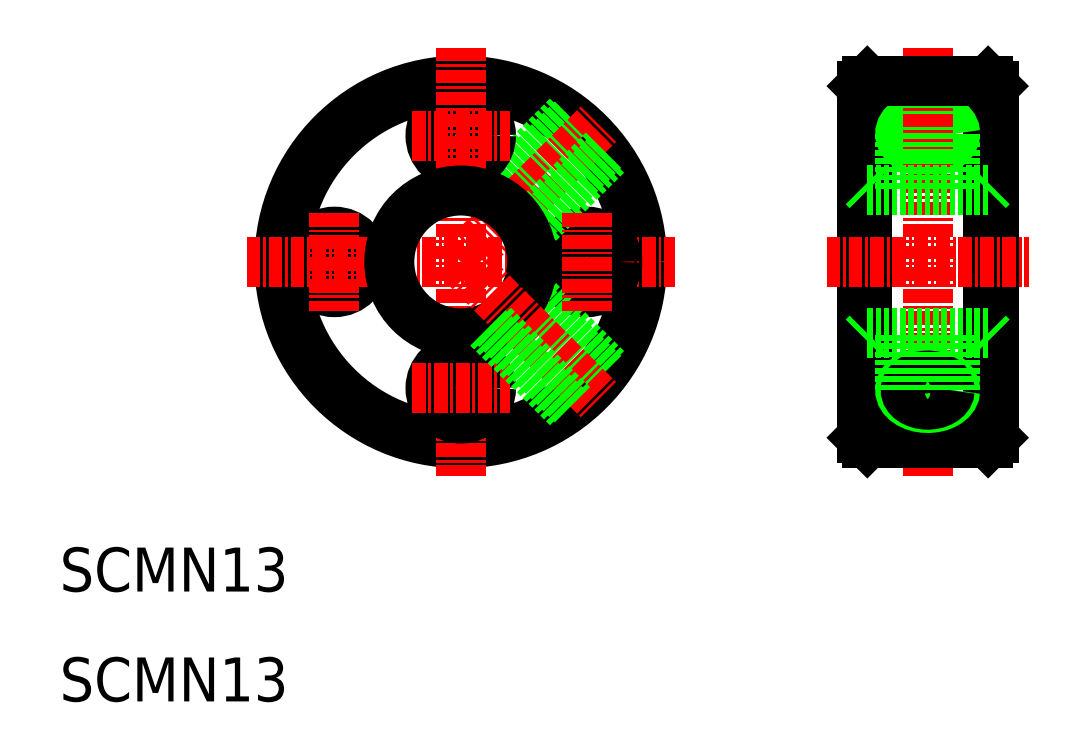
<metadata>
{"format":"dxf","ext":"dxf","renderer":"ezdxf+matplotlib","layout":"modelspace","background":"white","min_lineweight":24,"dpi":150}
</metadata>
<code>
0
SECTION
2
ENTITIES
0
CIRCLE
8
0
10
46.5
20
50
30
0
40
16
0
CIRCLE
8
0
10
46.5
20
50
30
0
40
16.5
0
LINE
8
0
10
48.97
20
56.01
30
0
11
56.26
21
63.3
31
0
0
LINE
8
0
10
49.46
20
55.79
30
0
11
56.67
21
63
31
0
0
CIRCLE
8
0
10
46.5
20
61.5
30
0
40
2.75
0
LINE
8
CENTER
10
46.5
20
50
30
0
11
59.03
21
62.53
31
0
0
LINE
8
CENTER
10
46.5
20
69.49
30
0
11
46.5
21
30.51
31
0
0
TEXT
8
0
10
10
20
10
30
0
40
4
1
SCMN13
0
TEXT
8
0
10
10
20
20
30
0
40
4
1
SCMN13
0
CIRCLE
8
0
10
35
20
50
30
0
40
2.75
0
LINE
8
CENTER
10
27.01
20
50
30
0
11
65.99
21
50
31
0
0
LINE
8
CENTER
10
35
20
54.44
30
0
11
35
21
45.56
31
0
0
CIRCLE
8
0
10
58
20
50
30
0
40
2.75
0
LINE
8
0
10
52.51
20
52.47
30
0
11
59.8
21
59.76
31
0
0
LINE
8
0
10
52.29
20
52.96
30
0
11
59.5
21
60.17
31
0
0
LINE
8
0
10
52.51
20
47.53
30
0
11
59.8
21
40.24
31
0
0
LINE
8
0
10
52.29
20
47.04
30
0
11
59.5
21
39.83
31
0
0
CIRCLE
8
0
10
46.5
20
50
30
0
40
6.5
0
LINE
8
CENTER
10
46.5
20
50
30
0
11
59.03
21
37.47
31
0
0
LINE
8
CENTER
10
58
20
54.44
30
0
11
58
21
45.56
31
0
0
CIRCLE
8
0
10
46.5
20
38.5
30
0
40
2.75
0
LINE
8
CENTER
10
42.06
20
38.5
30
0
11
50.94
21
38.5
31
0
0
LINE
8
0
10
48.97
20
43.99
30
0
11
56.26
21
36.7
31
0
0
LINE
8
0
10
49.46
20
44.21
30
0
11
56.67
21
37
31
0
0
LINE
8
CENTER
10
42.06
20
61.5
30
0
11
50.94
21
61.5
31
0
0
LINE
8
0
10
94.5
20
33.5
30
0
11
94.5
21
66.5
31
0
0
LINE
8
0
10
83.5
20
66.5
30
0
11
83.5
21
33.5
31
0
0
LINE
8
0
10
83
20
66
30
0
11
83
21
34
31
0
0
LINE
8
0
10
95
20
66
30
0
11
95
21
34
31
0
0
POLYLINE
8
0
66
     1
10
0
20
0
30
0
70
   129
0
VERTEX
8
0
10
91
20
61.67
30
0
0
VERTEX
8
0
10
90.96
20
61.92
30
0
0
VERTEX
8
0
10
90.86
20
62.16
30
0
0
VERTEX
8
0
10
90.68
20
62.38
30
0
0
VERTEX
8
0
10
90.45
20
62.58
30
0
0
VERTEX
8
0
10
90.16
20
62.75
30
0
0
VERTEX
8
0
10
89.83
20
62.87
30
0
0
VERTEX
8
0
10
89.47
20
62.96
30
0
0
VERTEX
8
0
10
89.1
20
62.99
30
0
0
VERTEX
8
0
10
88.72
20
62.98
30
0
0
VERTEX
8
0
10
88.35
20
62.92
30
0
0
VERTEX
8
0
10
88
20
62.82
30
0
0
VERTEX
8
0
10
87.69
20
62.67
30
0
0
VERTEX
8
0
10
87.43
20
62.49
30
0
0
VERTEX
8
0
10
87.22
20
62.27
30
0
0
VERTEX
8
0
10
87.08
20
62.04
30
0
0
VERTEX
8
0
10
87.01
20
61.79
30
0
0
VERTEX
8
0
10
87.01
20
61.54
30
0
0
VERTEX
8
0
10
87.08
20
61.29
30
0
0
VERTEX
8
0
10
87.22
20
61.06
30
0
0
VERTEX
8
0
10
87.43
20
60.85
30
0
0
VERTEX
8
0
10
87.69
20
60.67
30
0
0
VERTEX
8
0
10
88
20
60.52
30
0
0
VERTEX
8
0
10
88.35
20
60.41
30
0
0
VERTEX
8
0
10
88.72
20
60.36
30
0
0
VERTEX
8
0
10
89.1
20
60.34
30
0
0
VERTEX
8
0
10
89.47
20
60.38
30
0
0
VERTEX
8
0
10
89.83
20
60.46
30
0
0
VERTEX
8
0
10
90.16
20
60.59
30
0
0
VERTEX
8
0
10
90.45
20
60.75
30
0
0
VERTEX
8
0
10
90.68
20
60.95
30
0
0
VERTEX
8
0
10
90.86
20
61.17
30
0
0
VERTEX
8
0
10
90.96
20
61.42
30
0
0
SEQEND
8
0
0
POLYLINE
8
0
66
     1
10
0
20
0
30
0
70
   129
0
VERTEX
8
0
10
91.5
20
61.67
30
0
0
VERTEX
8
0
10
91.45
20
61.98
30
0
0
VERTEX
8
0
10
91.32
20
62.27
30
0
0
VERTEX
8
0
10
91.1
20
62.55
30
0
0
VERTEX
8
0
10
90.81
20
62.79
30
0
0
VERTEX
8
0
10
90.45
20
62.99
30
0
0
VERTEX
8
0
10
90.04
20
63.15
30
0
0
VERTEX
8
0
10
89.59
20
63.25
30
0
0
VERTEX
8
0
10
89.12
20
63.29
30
0
0
VERTEX
8
0
10
88.64
20
63.28
30
0
0
VERTEX
8
0
10
88.18
20
63.21
30
0
0
VERTEX
8
0
10
87.75
20
63.08
30
0
0
VERTEX
8
0
10
87.36
20
62.9
30
0
0
VERTEX
8
0
10
87.03
20
62.67
30
0
0
VERTEX
8
0
10
86.78
20
62.41
30
0
0
VERTEX
8
0
10
86.6
20
62.13
30
0
0
VERTEX
8
0
10
86.51
20
61.82
30
0
0
VERTEX
8
0
10
86.51
20
61.51
30
0
0
VERTEX
8
0
10
86.6
20
61.21
30
0
0
VERTEX
8
0
10
86.78
20
60.92
30
0
0
VERTEX
8
0
10
87.03
20
60.66
30
0
0
VERTEX
8
0
10
87.36
20
60.44
30
0
0
VERTEX
8
0
10
87.75
20
60.26
30
0
0
VERTEX
8
0
10
88.18
20
60.13
30
0
0
VERTEX
8
0
10
88.64
20
60.06
30
0
0
VERTEX
8
0
10
89.12
20
60.04
30
0
0
VERTEX
8
0
10
89.59
20
60.08
30
0
0
VERTEX
8
0
10
90.04
20
60.19
30
0
0
VERTEX
8
0
10
90.45
20
60.34
30
0
0
VERTEX
8
0
10
90.81
20
60.54
30
0
0
VERTEX
8
0
10
91.1
20
60.79
30
0
0
VERTEX
8
0
10
91.32
20
61.06
30
0
0
VERTEX
8
0
10
91.45
20
61.36
30
0
0
SEQEND
8
0
0
LINE
8
CENTER
10
89
20
69.49
30
0
11
89
21
30.51
31
0
0
LINE
8
0
10
83.5
20
56.5
30
0
11
94.5
21
56.5
31
0
0
LINE
8
0
10
83.5
20
33.5
30
0
11
94.5
21
33.5
31
0
0
LINE
8
0
10
83.5
20
43.5
30
0
11
94.5
21
43.5
31
0
0
LINE
8
CENTER
10
79.79
20
50
30
0
11
98.21
21
50
31
0
0
LINE
8
0
10
83
20
34
30
0
11
83.5
21
33.5
31
0
0
LINE
8
0
10
83.5
20
43.5
30
0
11
83
21
43
31
0
0
LINE
8
0
10
83.5
20
56.5
30
0
11
83
21
57
31
0
0
POLYLINE
8
0
66
     1
10
0
20
0
30
0
70
   129
210
0
220
0
230
-1
0
VERTEX
8
0
10
-91.5
20
38.33
30
0
0
VERTEX
8
0
10
-91.45
20
38.02
30
0
0
VERTEX
8
0
10
-91.32
20
37.73
30
0
0
VERTEX
8
0
10
-91.1
20
37.45
30
0
0
VERTEX
8
0
10
-90.81
20
37.21
30
0
0
VERTEX
8
0
10
-90.45
20
37.01
30
0
0
VERTEX
8
0
10
-90.04
20
36.85
30
0
0
VERTEX
8
0
10
-89.59
20
36.75
30
0
0
VERTEX
8
0
10
-89.12
20
36.71
30
0
0
VERTEX
8
0
10
-88.64
20
36.72
30
0
0
VERTEX
8
0
10
-88.18
20
36.79
30
0
0
VERTEX
8
0
10
-87.75
20
36.92
30
0
0
VERTEX
8
0
10
-87.36
20
37.1
30
0
0
VERTEX
8
0
10
-87.03
20
37.33
30
0
0
VERTEX
8
0
10
-86.78
20
37.59
30
0
0
VERTEX
8
0
10
-86.6
20
37.87
30
0
0
VERTEX
8
0
10
-86.51
20
38.18
30
0
0
VERTEX
8
0
10
-86.51
20
38.49
30
0
0
VERTEX
8
0
10
-86.6
20
38.79
30
0
0
VERTEX
8
0
10
-86.78
20
39.08
30
0
0
VERTEX
8
0
10
-87.03
20
39.34
30
0
0
VERTEX
8
0
10
-87.36
20
39.56
30
0
0
VERTEX
8
0
10
-87.75
20
39.74
30
0
0
VERTEX
8
0
10
-88.18
20
39.87
30
0
0
VERTEX
8
0
10
-88.64
20
39.94
30
0
0
VERTEX
8
0
10
-89.12
20
39.96
30
0
0
VERTEX
8
0
10
-89.59
20
39.92
30
0
0
VERTEX
8
0
10
-90.04
20
39.81
30
0
0
VERTEX
8
0
10
-90.45
20
39.66
30
0
0
VERTEX
8
0
10
-90.81
20
39.46
30
0
0
VERTEX
8
0
10
-91.1
20
39.21
30
0
0
VERTEX
8
0
10
-91.32
20
38.94
30
0
0
VERTEX
8
0
10
-91.45
20
38.64
30
0
0
SEQEND
8
0
0
POLYLINE
8
0
66
     1
10
0
20
0
30
0
70
   129
210
0
220
0
230
-1
0
VERTEX
8
0
10
-91
20
38.33
30
0
0
VERTEX
8
0
10
-90.96
20
38.08
30
0
0
VERTEX
8
0
10
-90.86
20
37.84
30
0
0
VERTEX
8
0
10
-90.68
20
37.62
30
0
0
VERTEX
8
0
10
-90.45
20
37.42
30
0
0
VERTEX
8
0
10
-90.16
20
37.25
30
0
0
VERTEX
8
0
10
-89.83
20
37.13
30
0
0
VERTEX
8
0
10
-89.47
20
37.04
30
0
0
VERTEX
8
0
10
-89.1
20
37.01
30
0
0
VERTEX
8
0
10
-88.72
20
37.02
30
0
0
VERTEX
8
0
10
-88.35
20
37.08
30
0
0
VERTEX
8
0
10
-88
20
37.18
30
0
0
VERTEX
8
0
10
-87.69
20
37.33
30
0
0
VERTEX
8
0
10
-87.43
20
37.51
30
0
0
VERTEX
8
0
10
-87.22
20
37.73
30
0
0
VERTEX
8
0
10
-87.08
20
37.96
30
0
0
VERTEX
8
0
10
-87.01
20
38.21
30
0
0
VERTEX
8
0
10
-87.01
20
38.46
30
0
0
VERTEX
8
0
10
-87.08
20
38.71
30
0
0
VERTEX
8
0
10
-87.22
20
38.94
30
0
0
VERTEX
8
0
10
-87.43
20
39.15
30
0
0
VERTEX
8
0
10
-87.69
20
39.33
30
0
0
VERTEX
8
0
10
-88
20
39.48
30
0
0
VERTEX
8
0
10
-88.35
20
39.59
30
0
0
VERTEX
8
0
10
-88.72
20
39.64
30
0
0
VERTEX
8
0
10
-89.1
20
39.66
30
0
0
VERTEX
8
0
10
-89.47
20
39.62
30
0
0
VERTEX
8
0
10
-89.83
20
39.54
30
0
0
VERTEX
8
0
10
-90.16
20
39.41
30
0
0
VERTEX
8
0
10
-90.45
20
39.25
30
0
0
VERTEX
8
0
10
-90.68
20
39.05
30
0
0
VERTEX
8
0
10
-90.86
20
38.83
30
0
0
VERTEX
8
0
10
-90.96
20
38.58
30
0
0
SEQEND
8
0
0
LINE
8
0
10
94.5
20
33.5
30
0
11
95
21
34
31
0
0
LINE
8
0
10
86.5
20
38.33
30
0
11
86.5
21
43.5
31
0
0
LINE
8
0
10
87
20
38.33
30
0
11
87
21
43.5
31
0
0
LINE
8
0
10
91
20
38.33
30
0
11
91
21
43.5
31
0
0
LINE
8
0
10
91.5
20
38.33
30
0
11
91.5
21
43.5
31
0
0
LINE
8
0
10
94.5
20
43.5
30
0
11
95
21
43
31
0
0
LINE
8
0
10
91
20
61.67
30
0
11
91
21
56.5
31
0
0
LINE
8
0
10
91.5
20
61.67
30
0
11
91.5
21
56.5
31
0
0
LINE
8
0
10
86.5
20
61.67
30
0
11
86.5
21
56.5
31
0
0
LINE
8
0
10
87
20
61.67
30
0
11
87
21
56.5
31
0
0
LINE
8
0
10
94.5
20
56.5
30
0
11
95
21
57
31
0
0
LINE
8
0
10
83.5
20
66.5
30
0
11
94.5
21
66.5
31
0
0
LINE
8
0
10
83
20
66
30
0
11
83.5
21
66.5
31
0
0
LINE
8
0
10
86.25
20
66.5
30
0
11
86.25
21
66.5
31
0
0
LINE
8
0
10
89
20
66.5
30
0
11
89
21
66.5
31
0
0
LINE
8
0
10
94.5
20
66.5
30
0
11
95
21
66
31
0
0
ENDSEC
0
EOF

</code>
